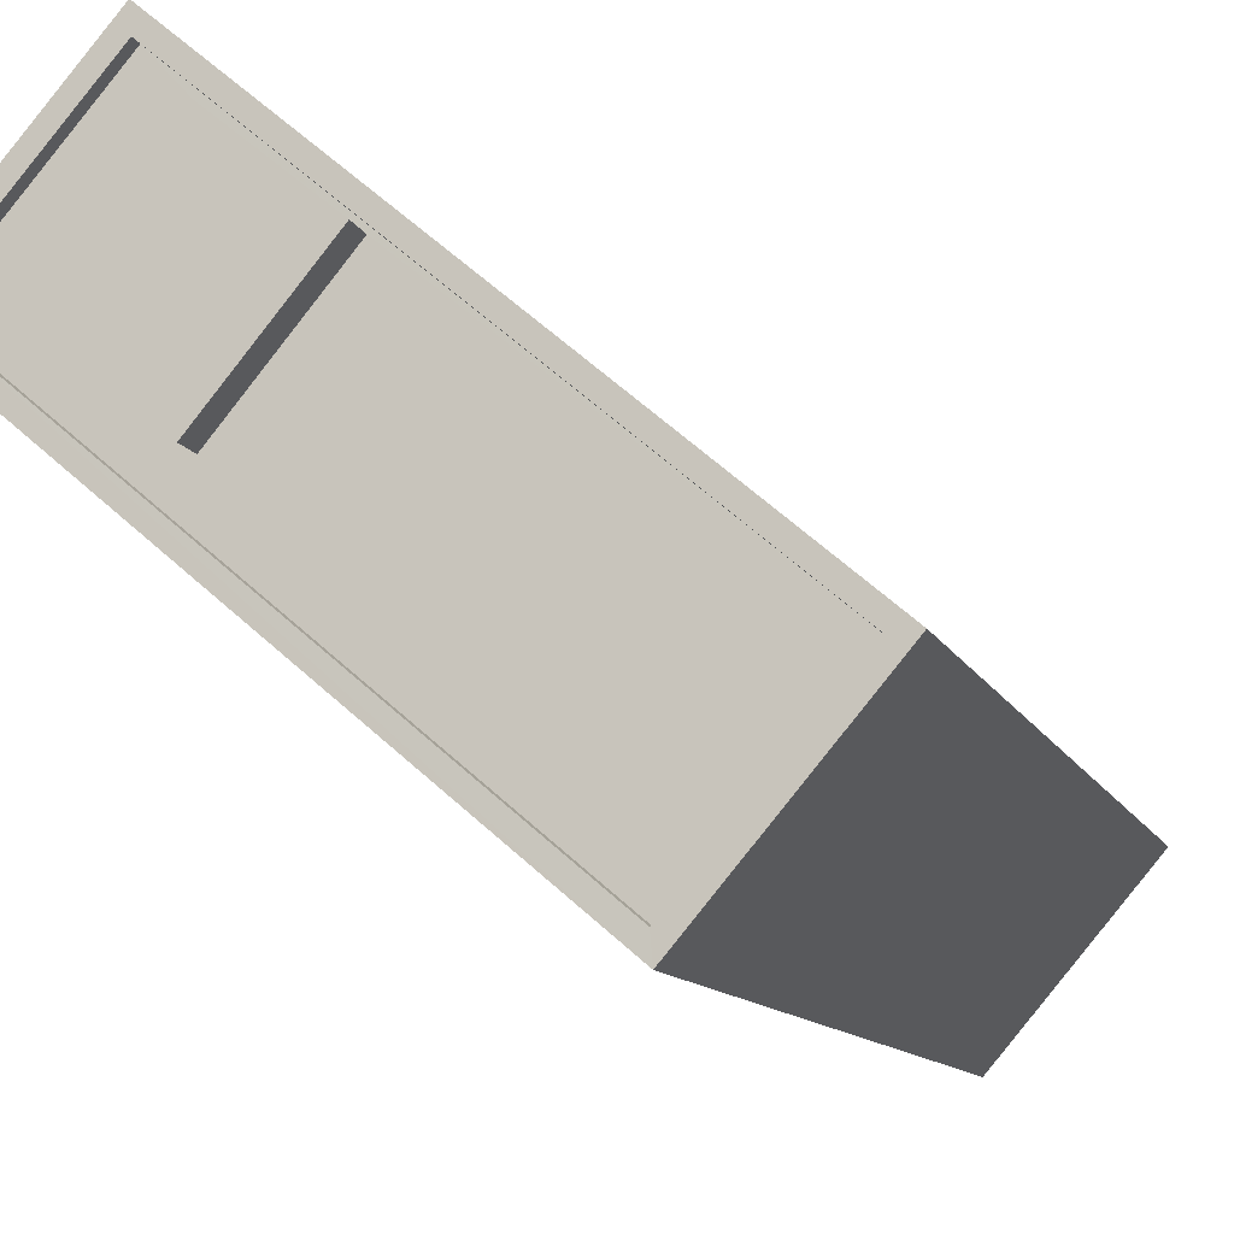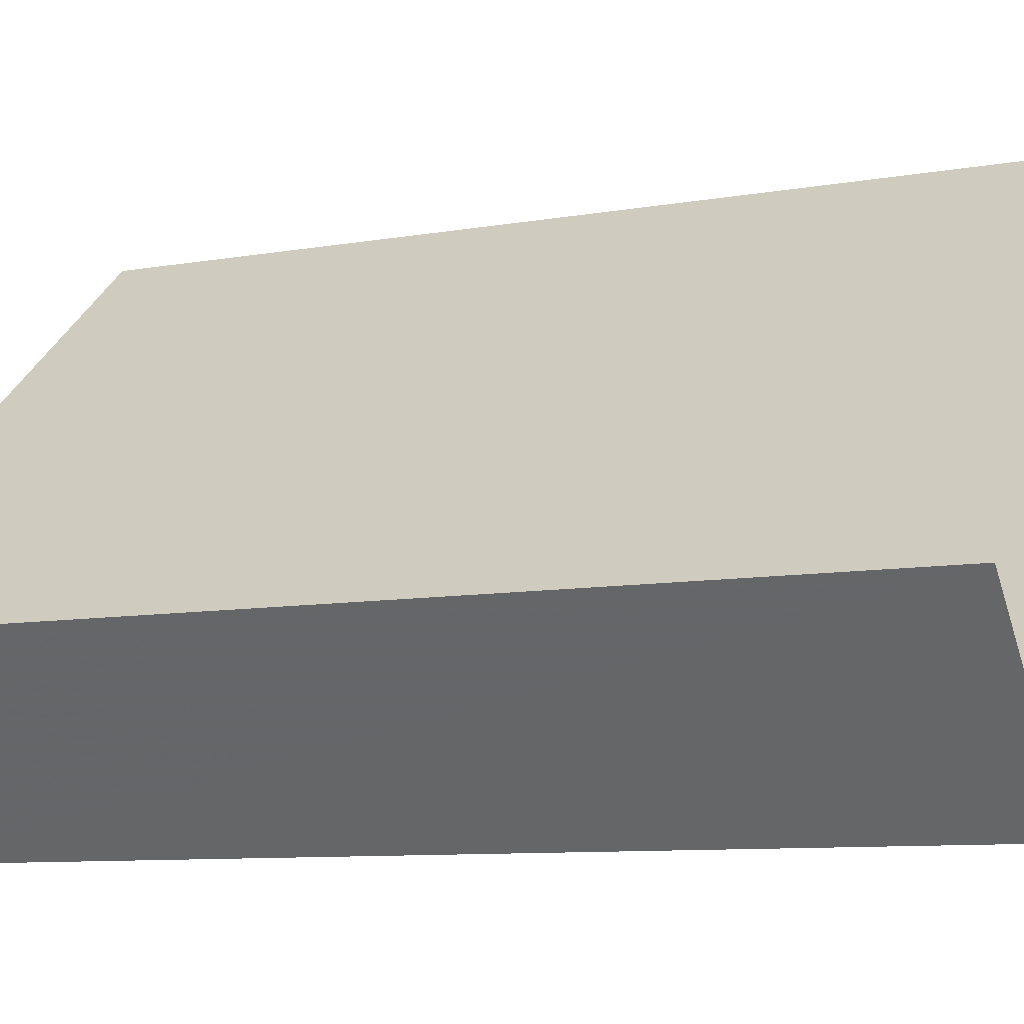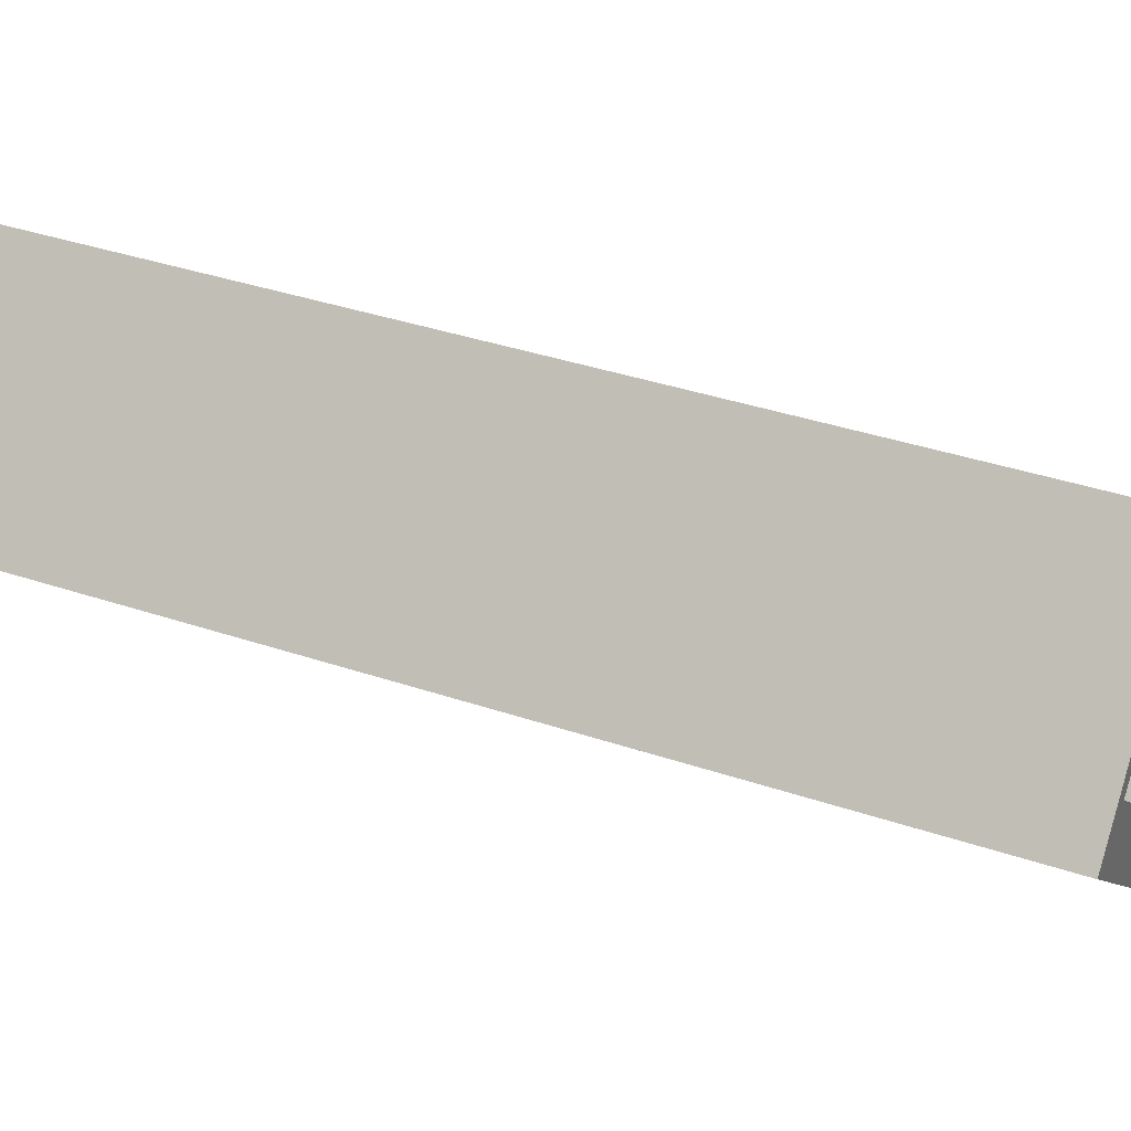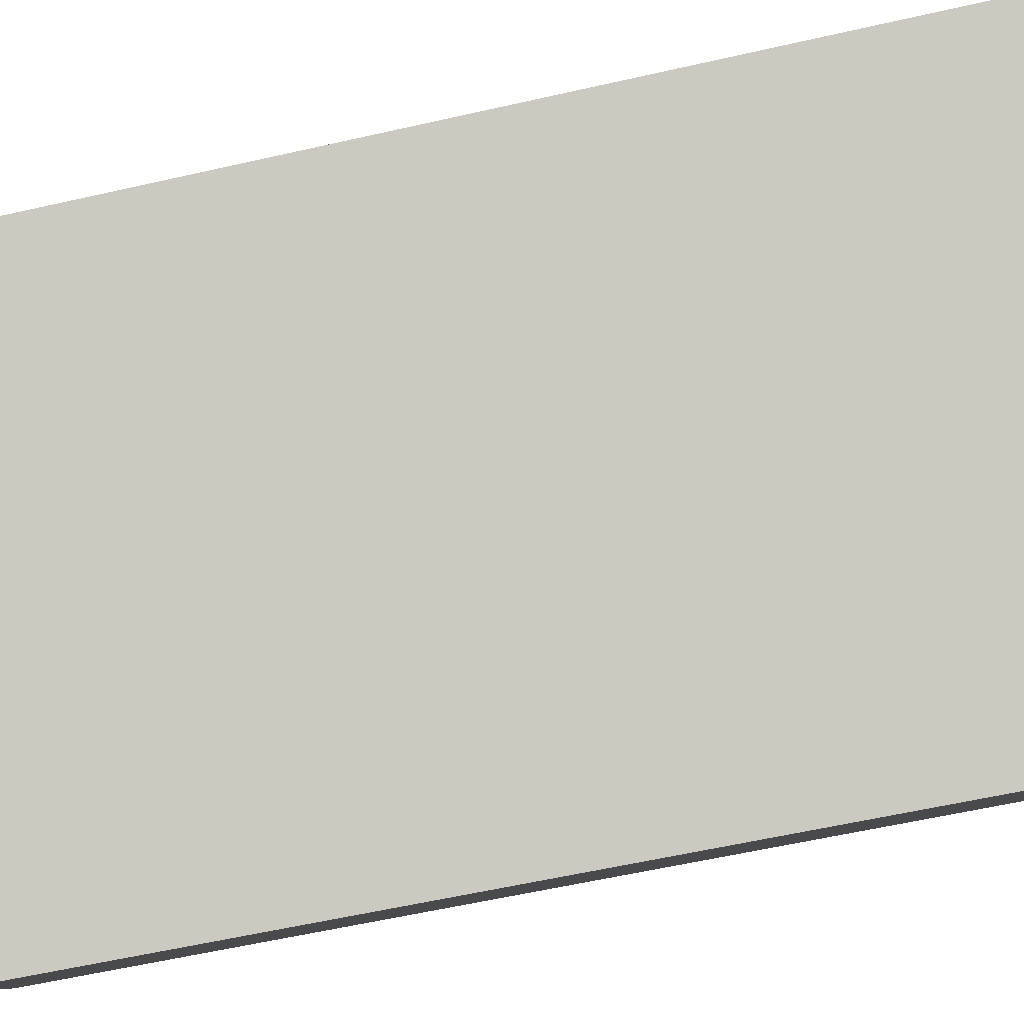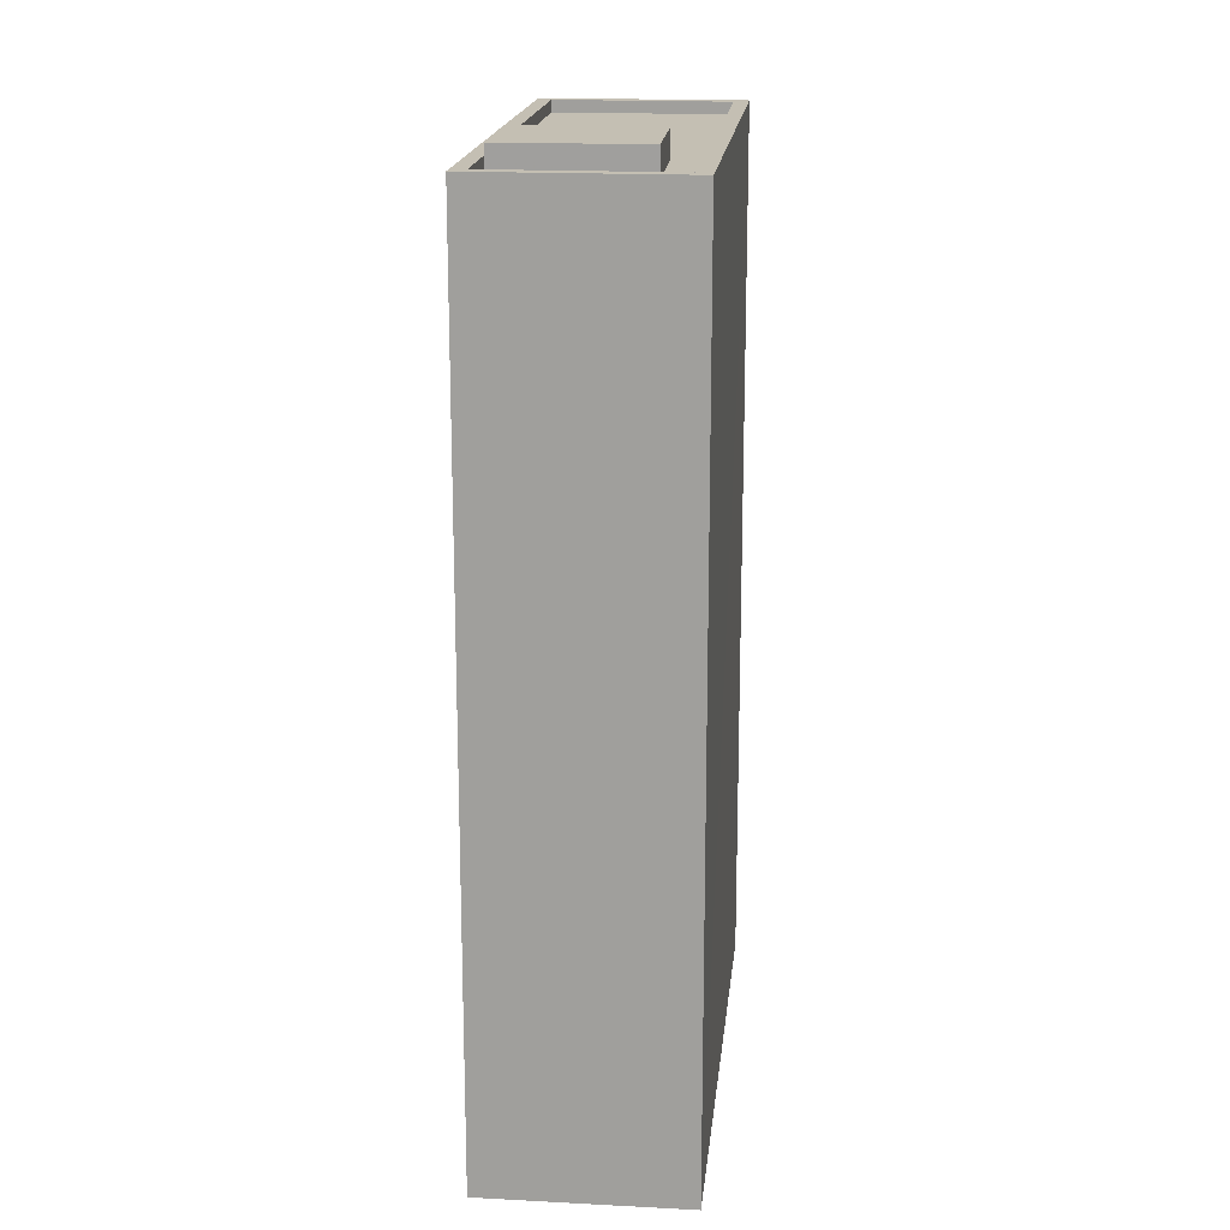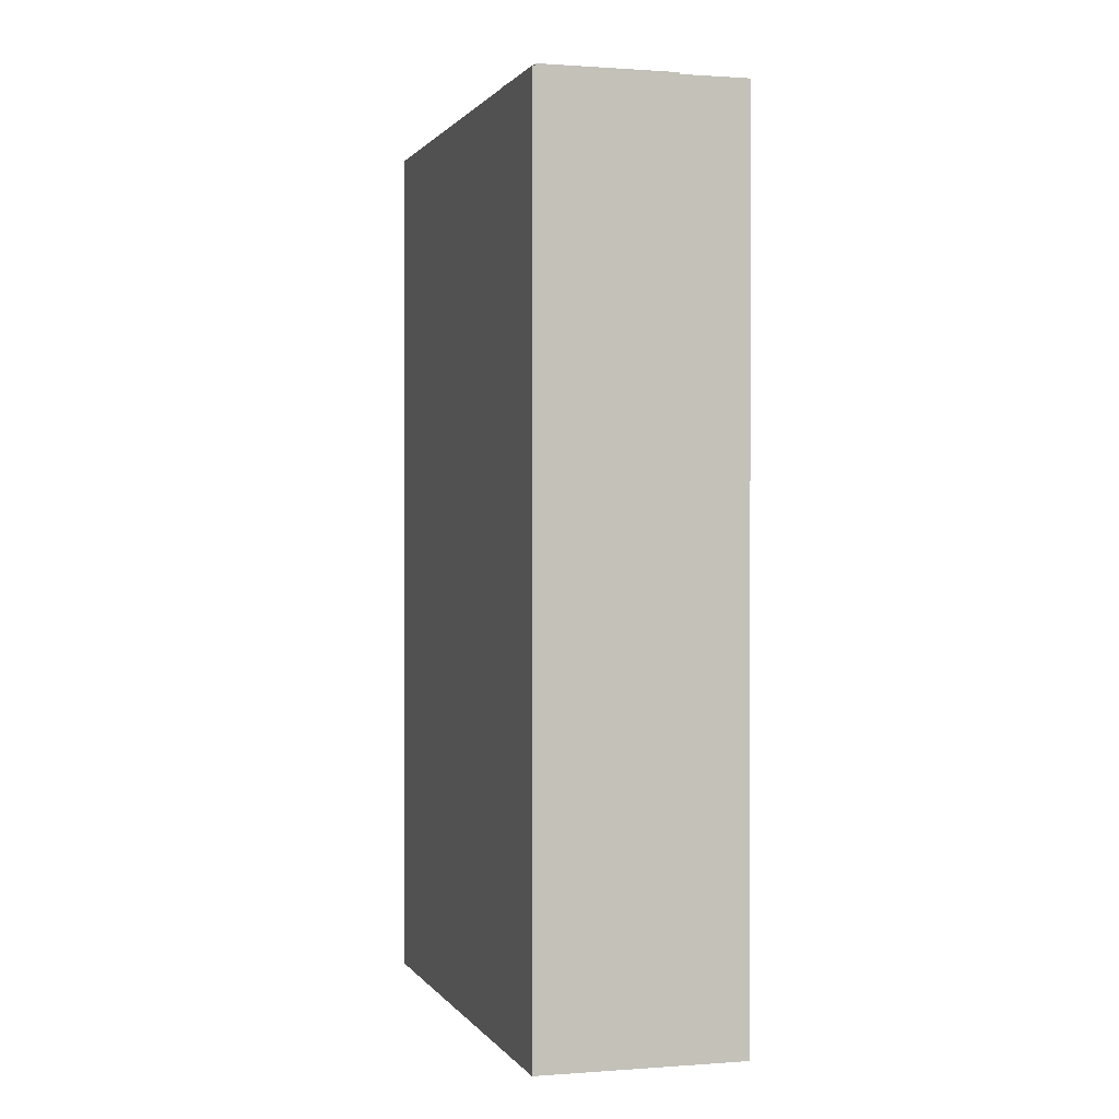
<metadata>
{"format":"obj","ext":"obj","renderer":"f3d","projection":"perspective","resolution":1024,"background":"white","views":[{"elev":-10.3,"azim":15.4,"up":"+Y"},{"elev":-8.3,"azim":117.3,"up":"+Y"},{"elev":35.1,"azim":-65.4,"up":"+Y"},{"elev":-57.8,"azim":-76.6,"up":"+Y"},{"elev":17.8,"azim":-124.4,"up":"+Z"},{"elev":0.8,"azim":-146.4,"up":"+Z"}]}
</metadata>
<code>
v -6015 -3.621e+04 3.755
v -6007 -3.622e+04 3.751
v -6009 -3.622e+04 3.75
v -6018 -3.621e+04 3.754
v -6012 -3.621e+04 22.61
v -6016 -3.621e+04 22.62
v -6014 -3.622e+04 22.61
v -6014 -3.621e+04 22.62
v -6009 -3.622e+04 22.05
v -6007 -3.622e+04 22.05
v -6014 -3.622e+04 22.05
v -6015 -3.622e+04 22.05
v -6012 -3.621e+04 22.05
v -6012 -3.621e+04 22.05
v -6016 -3.621e+04 22.06
v -6017 -3.621e+04 22.06
v -6015 -3.621e+04 22.06
v -6014 -3.621e+04 22.06
v -6015 -3.621e+04 22.31
v -6007 -3.622e+04 22.3
v -6007 -3.622e+04 22.3
v -6015 -3.621e+04 22.31
v -6018 -3.621e+04 22.31
v -6017 -3.621e+04 22.31
v -6009 -3.622e+04 22.3
v -6009 -3.622e+04 22.3
f 1 2 3
f 4 1 3
f 5 6 7
f 5 8 6
f 9 10 11
f 12 9 11
f 10 13 14
f 11 10 14
f 12 15 16
f 16 15 17
f 17 18 13
f 15 12 11
f 13 18 14
f 15 18 17
f 19 20 21
f 22 19 21
f 22 23 24
f 22 24 19
f 25 21 26
f 25 24 23
f 26 21 20
f 24 25 26
f 15 7 6
f 15 11 7
f 18 15 6
f 8 18 6
f 5 18 8
f 5 14 18
f 7 14 5
f 7 11 14
f 17 24 16
f 17 19 24
f 17 13 19
f 13 10 20
f 19 13 20
f 26 10 9
f 26 20 10
f 9 12 26
f 12 16 24
f 12 24 26
f 1 21 2
f 1 22 21
f 25 3 2
f 21 25 2
f 25 23 4
f 3 25 4
f 23 22 1
f 4 23 1

</code>
